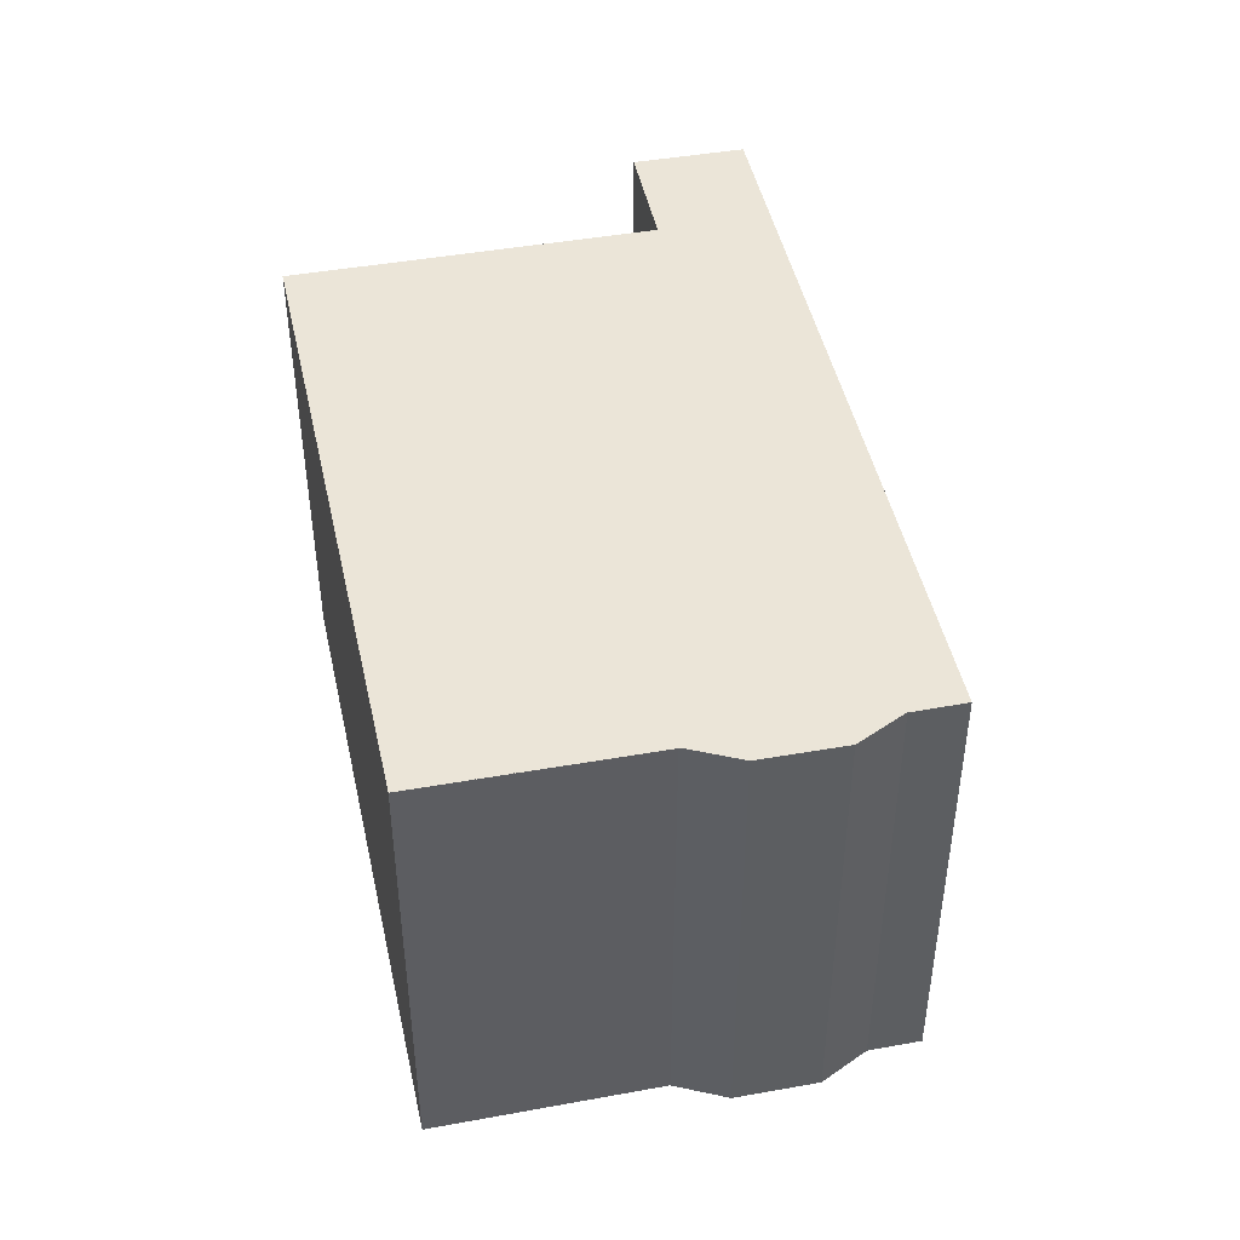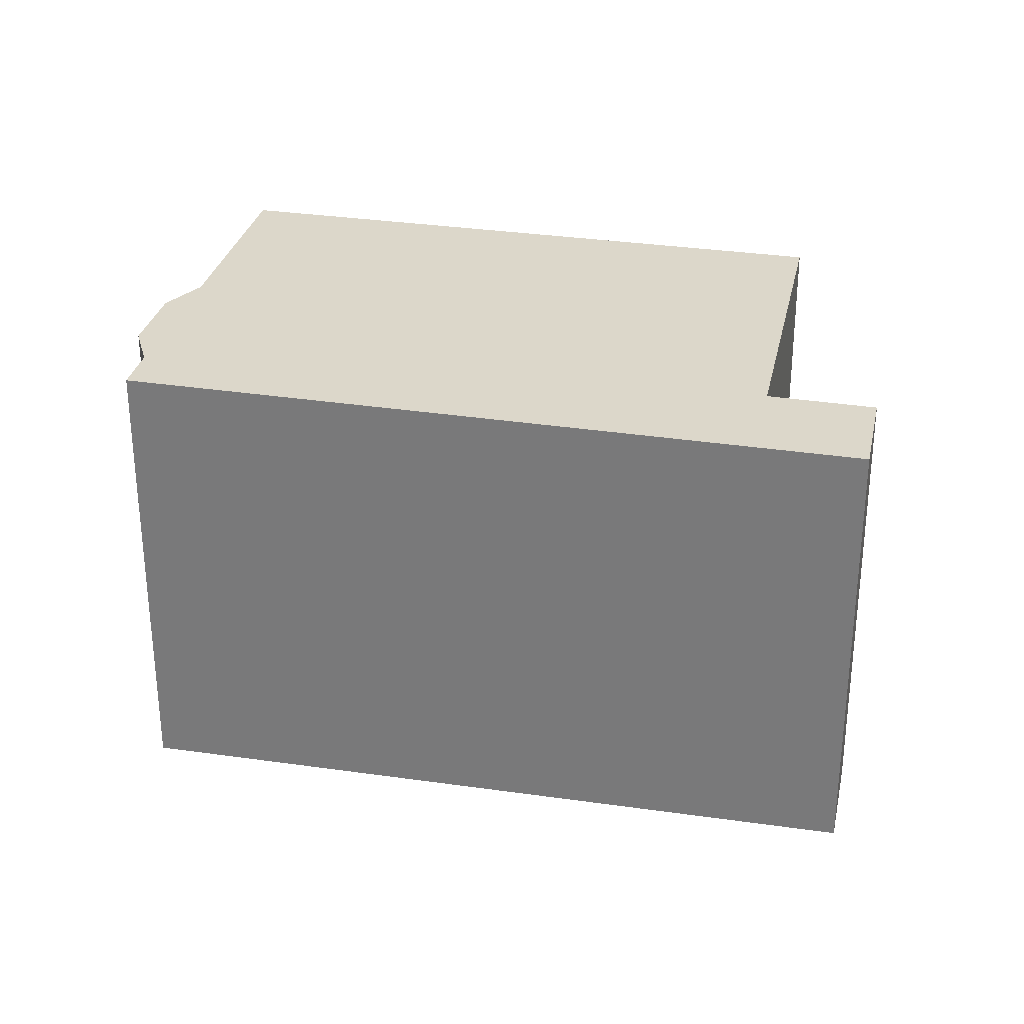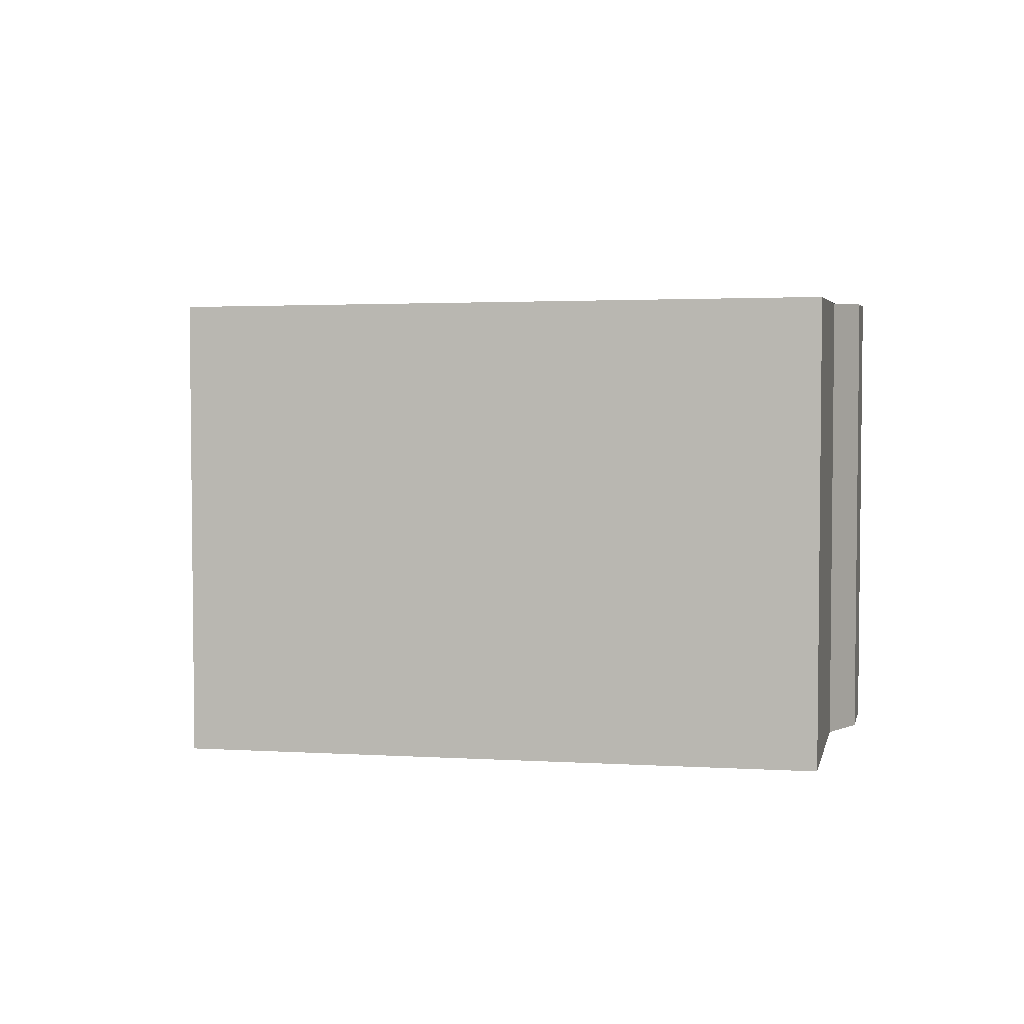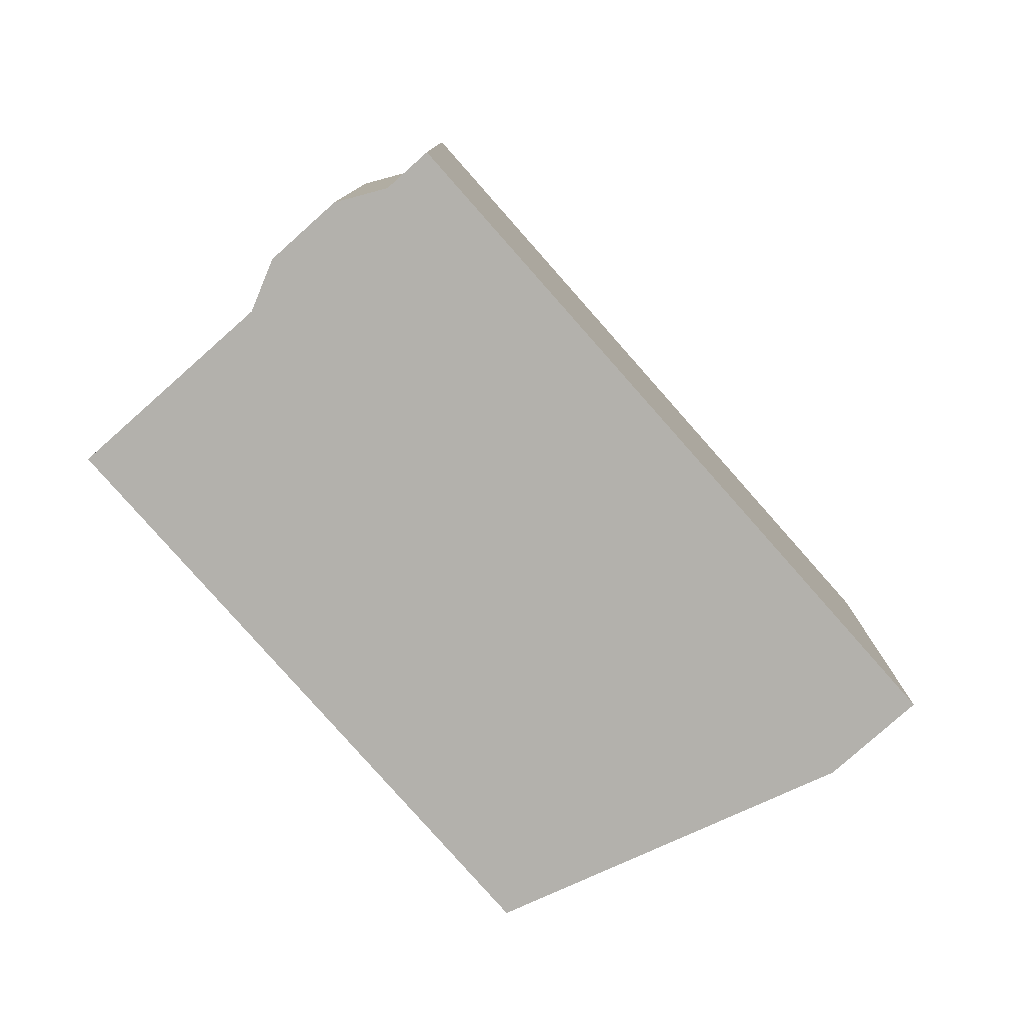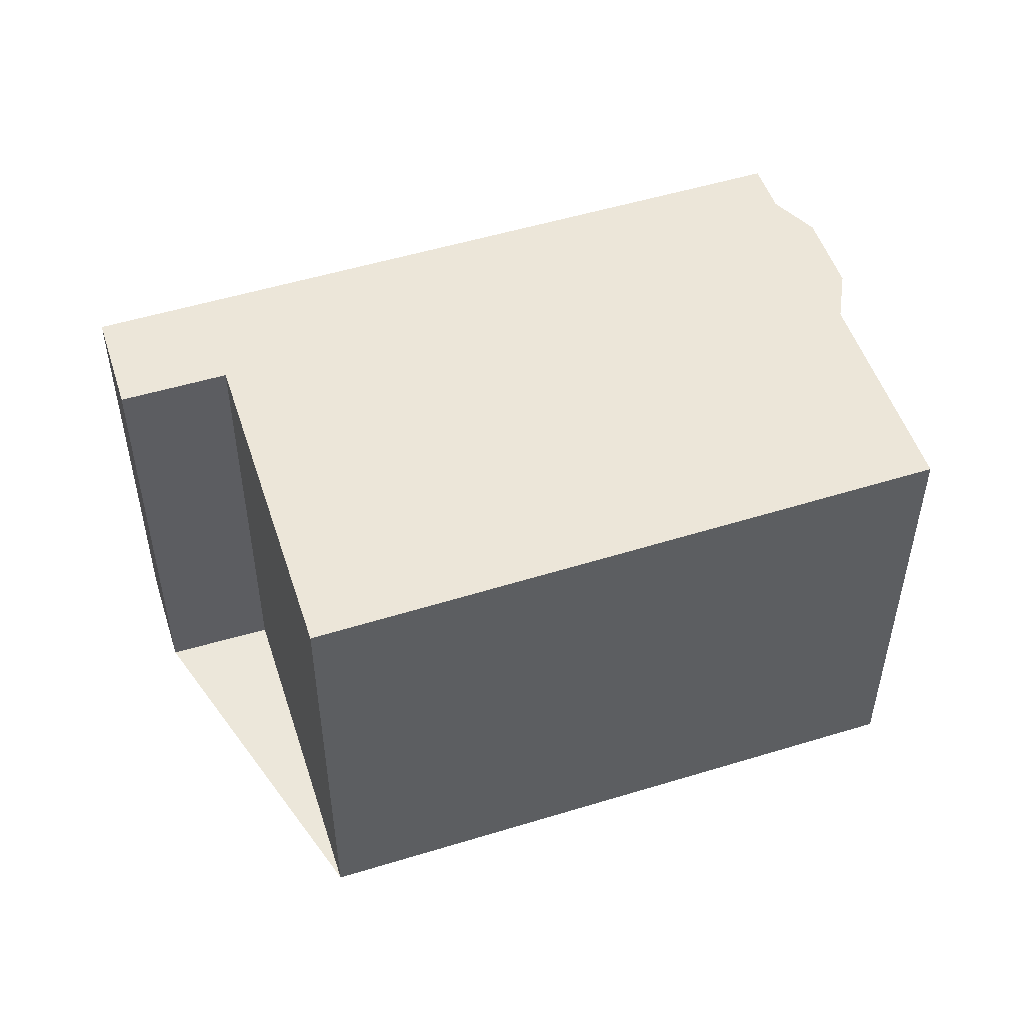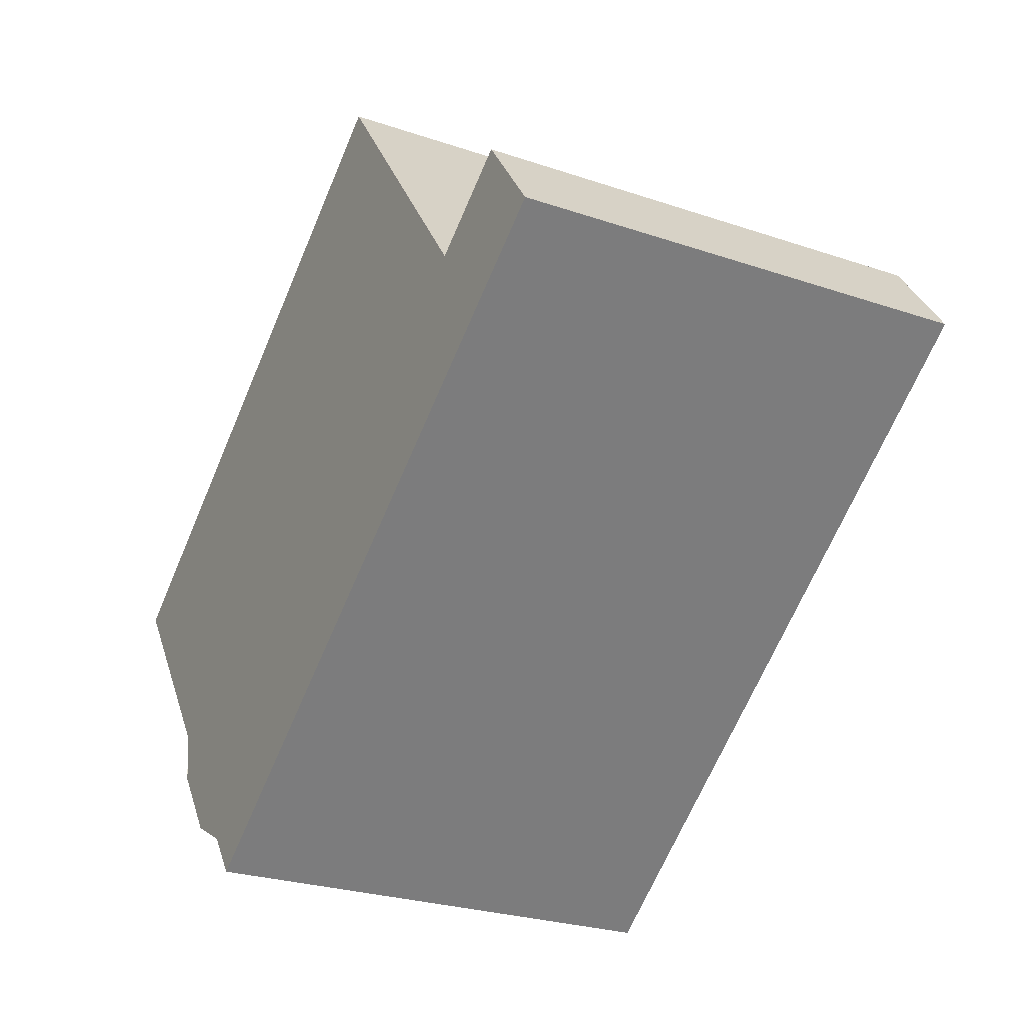
<metadata>
{"format":"obj","ext":"obj","renderer":"f3d","projection":"perspective","resolution":1024,"background":"white","views":[{"elev":46.3,"azim":-66.2,"up":"+Z"},{"elev":30.1,"azim":47.4,"up":"+Z"},{"elev":4.2,"azim":-132.8,"up":"+Z"},{"elev":-79.0,"azim":-12.8,"up":"+Z"},{"elev":51.2,"azim":-162.3,"up":"+Z"},{"elev":-26.3,"azim":61.9,"up":"+Y"}]}
</metadata>
<code>
v -714.4 -1366 6.822
v -706.8 -1361 6.719
v -703.8 -1365 6.692
v -702.5 -1364 6.674
v -701.5 -1365 6.665
v -710.5 -1372 6.787
v -710.9 -1371 6.791
v -711.6 -1371 6.798
v -712.4 -1370 6.805
v -712.5 -1369 6.805
v -701.6 -1365 6.666
v -710.5 -1372 6.787
v -702.9 -1366 6.683
v -703 -1366 6.684
v -706.8 -1361 6.719
v -706.8 -1361 6.719
v -714.4 -1366 6.822
v -706.8 -1361 6.719
v -701.6 -1365 6.666
v -702.5 -1364 6.674
v -702.5 -1364 6.674
v -703.8 -1365 6.692
v -702.5 -1364 6.674
v -701.5 -1365 6.665
v -711.7 -1371 6.799
v -703.9 -1367 6.697
v -703.8 -1367 6.696
v -707.8 -1361 6.732
v -707.8 -1361 6.732
v -704.7 -1366 6.705
v -711.4 -1370 6.795
v -712.5 -1369 6.805
v -711 -1371 6.791
v -712.5 -1369 6.805
v -711.5 -1370 6.796
v -711.1 -1371 6.793
v -707.8 -1361 6.732
v -714.4 -1366 6.822
v -714.4 -1366 -8.882e-16
v -707.8 -1361 0
v -706.8 -1361 6.719
v -706.8 -1361 6.719
v -706.8 -1361 -8.882e-16
v -706.8 -1361 0
v -702.5 -1364 6.674
v -703.8 -1365 6.692
v -703.8 -1365 0
v -702.5 -1364 0
v -702.5 -1364 6.674
v -702.5 -1364 6.674
v -702.5 -1364 8.882e-16
v -702.5 -1364 0
v -701.5 -1365 6.665
v -701.5 -1365 6.665
v -701.5 -1365 0
v -701.5 -1365 0
v -710.5 -1372 6.787
v -710.5 -1372 6.787
v -710.5 -1372 0
v -710.5 -1372 0
v -711 -1371 6.791
v -710.9 -1371 6.791
v -710.9 -1371 -8.882e-16
v -711 -1371 0
v -711.7 -1371 6.799
v -711.6 -1371 6.798
v -711.6 -1371 8.882e-16
v -711.7 -1371 8.882e-16
v -712.5 -1369 6.805
v -712.4 -1370 6.805
v -712.4 -1370 0
v -712.5 -1369 -8.882e-16
v -714.4 -1366 6.822
v -712.5 -1369 6.805
v -712.5 -1369 0
v -714.4 -1366 0
v -701.5 -1365 6.665
v -701.6 -1365 6.666
v -701.6 -1365 0
v -701.5 -1365 0
v -710.9 -1371 6.791
v -710.5 -1372 6.787
v -710.5 -1372 0
v -710.9 -1371 -8.882e-16
v -703.8 -1367 6.696
v -702.9 -1366 6.683
v -702.9 -1366 0
v -703.8 -1367 0
v -706.8 -1361 6.719
v -706.8 -1361 6.719
v -706.8 -1361 0
v -706.8 -1361 -8.882e-16
v -714.4 -1366 6.822
v -714.4 -1366 6.822
v -714.4 -1366 0
v -714.4 -1366 -8.882e-16
v -703.8 -1365 6.692
v -706.8 -1361 6.719
v -706.8 -1361 0
v -703.8 -1365 0
v -702.5 -1364 6.674
v -702.5 -1364 6.674
v -702.5 -1364 0
v -702.5 -1364 8.882e-16
v -701.6 -1365 6.666
v -702.5 -1364 6.674
v -702.5 -1364 0
v -701.6 -1365 0
v -702.9 -1366 6.683
v -701.5 -1365 6.665
v -701.5 -1365 0
v -702.9 -1366 0
v -712.4 -1370 6.805
v -711.7 -1371 6.799
v -711.7 -1371 8.882e-16
v -712.4 -1370 0
v -710.5 -1372 6.787
v -703.8 -1367 6.696
v -703.8 -1367 0
v -710.5 -1372 0
v -706.8 -1361 6.719
v -707.8 -1361 6.732
v -707.8 -1361 0
v -706.8 -1361 0
v -712.5 -1369 6.805
v -712.5 -1369 6.805
v -712.5 -1369 0
v -712.5 -1369 0
v -711.1 -1371 6.793
v -711 -1371 6.791
v -711 -1371 0
v -711.1 -1371 8.882e-16
v -712.5 -1369 6.805
v -712.5 -1369 6.805
v -712.5 -1369 -8.882e-16
v -712.5 -1369 0
v -711.6 -1371 6.798
v -711.1 -1371 6.793
v -711.1 -1371 8.882e-16
v -711.6 -1371 8.882e-16
v -714.4 -1366 0
v -706.8 -1361 0
v -703.8 -1365 0
v -702.5 -1364 0
v -701.5 -1365 0
v -710.5 -1372 0
v -710.9 -1371 0
v -711.6 -1371 0
v -712.4 -1370 0
v -712.5 -1369 0
f 16 15 2 18
f 19 11 5 24
f 27 6 12 26
f 29 17 1 28
f 32 10 17 29 30 31
f 21 20 4 23
f 22 16 18 3 20 21
f 21 19 14 22
f 23 11 19 21
f 24 13 14 19
f 31 30 26 12 7 33
f 26 14 13 27
f 28 15 16 29
f 29 16 22 30
f 30 22 14 26
f 35 25 9 34
f 36 8 25 35
f 34 32 31 35
f 35 31 33 36
f 38 39 40 37
f 42 43 44 41
f 46 47 48 45
f 50 51 52 49
f 54 55 56 53
f 58 59 60 57
f 62 63 64 61
f 66 67 68 65
f 70 71 72 69
f 74 75 76 73
f 78 79 80 77
f 82 83 84 81
f 86 87 88 85
f 90 91 92 89
f 94 95 96 93
f 98 99 100 97
f 102 103 104 101
f 106 107 108 105
f 110 111 112 109
f 114 115 116 113
f 118 119 120 117
f 122 123 124 121
f 126 127 128 125
f 130 131 132 129
f 134 135 136 133
f 138 139 140 137
f 142 143 144 145 146 147 148 149 150 141

</code>
